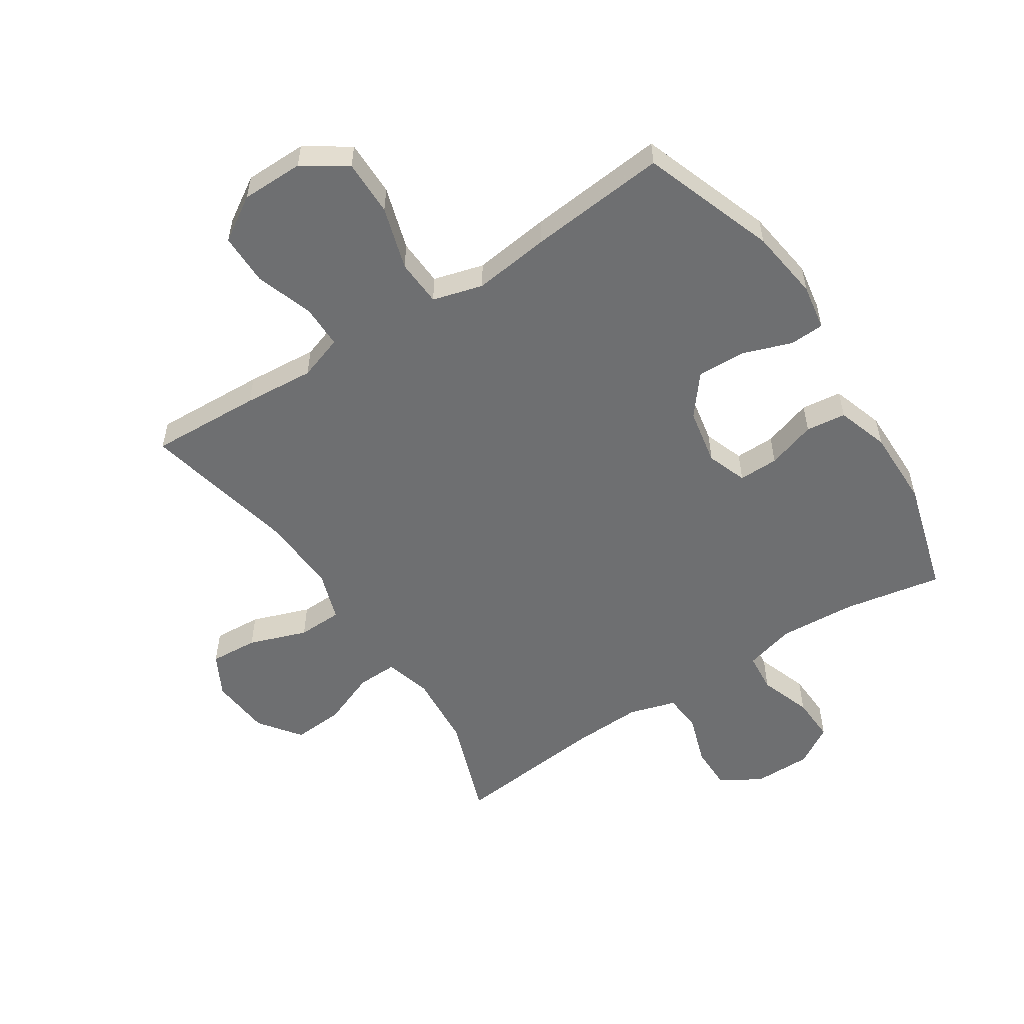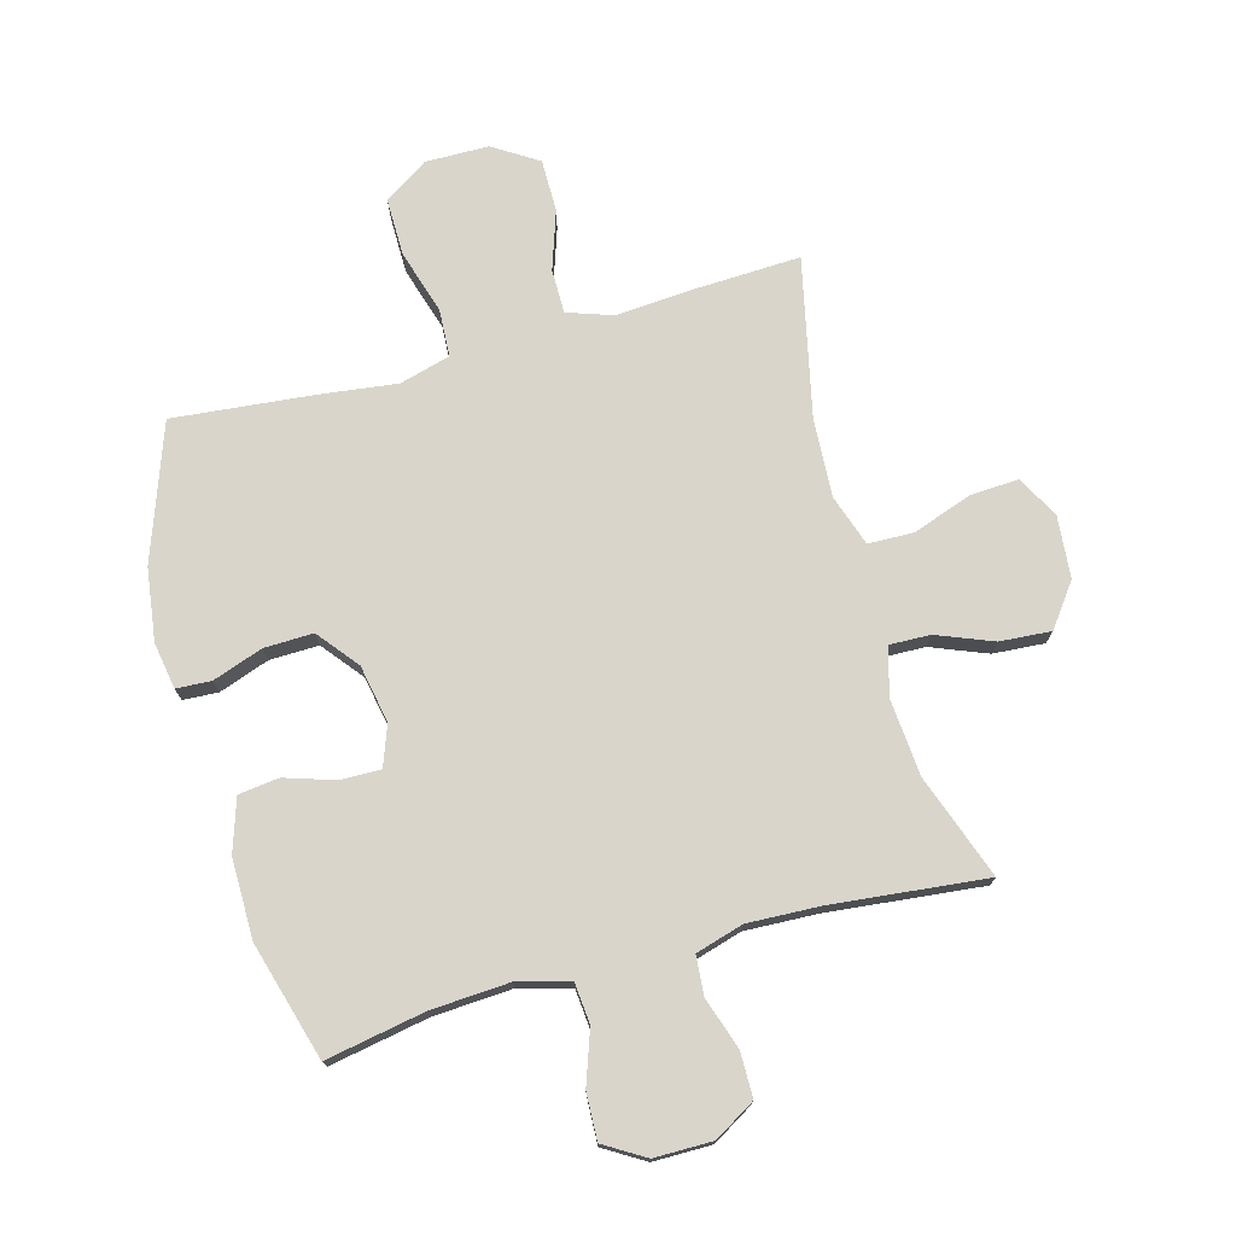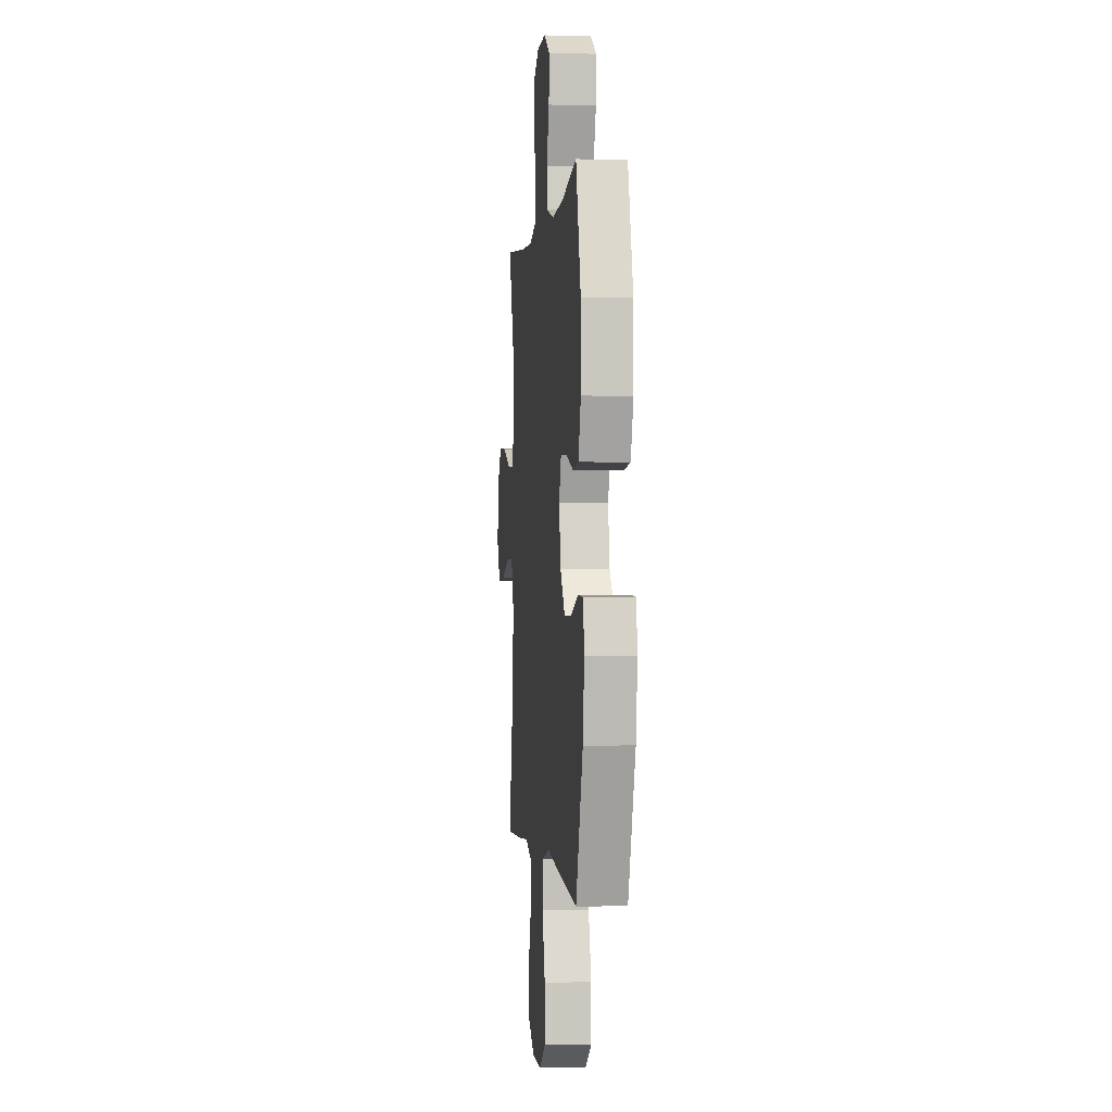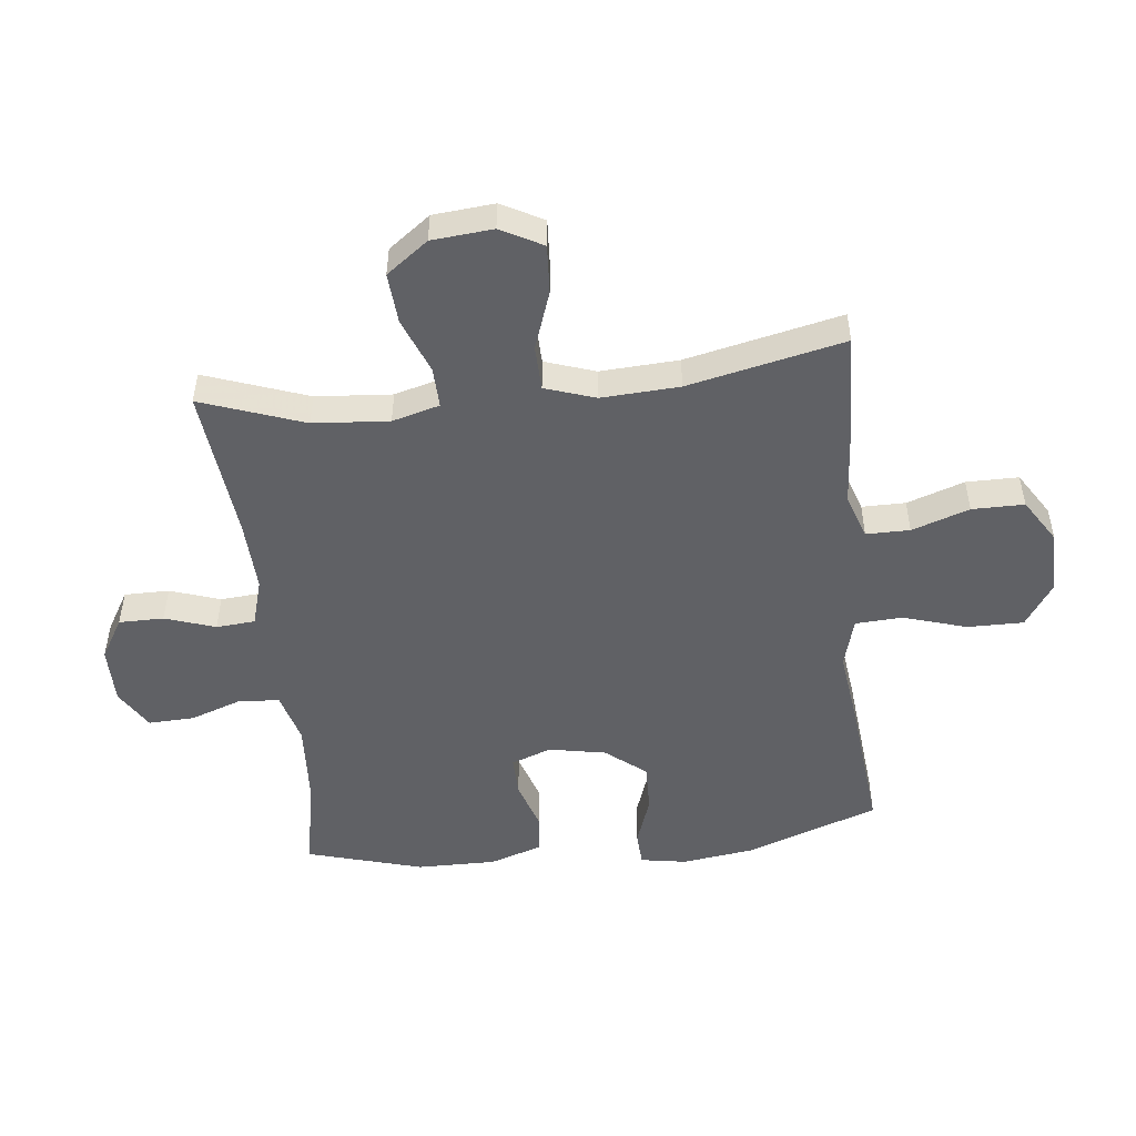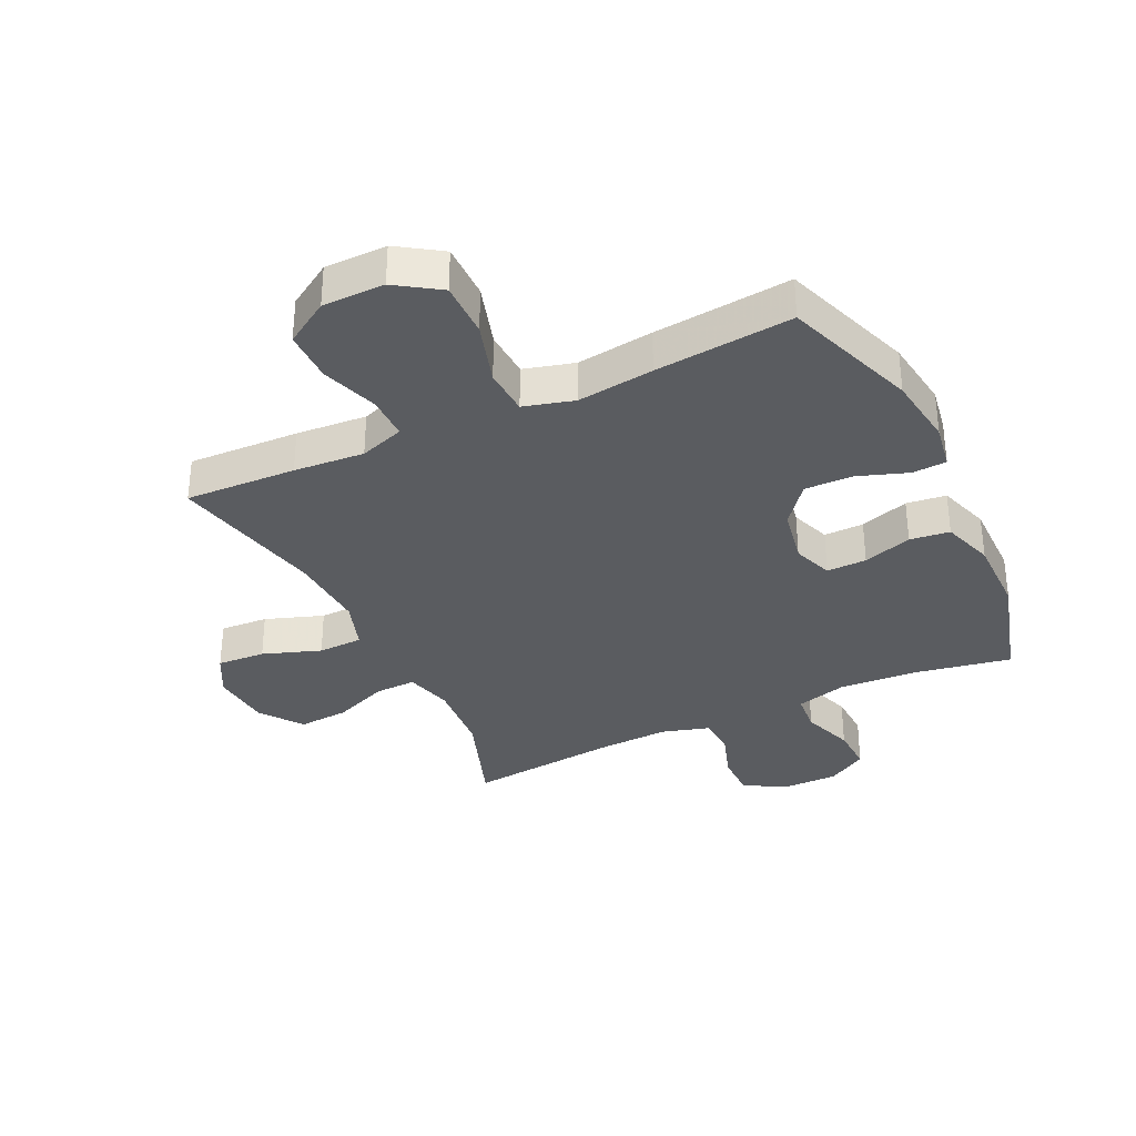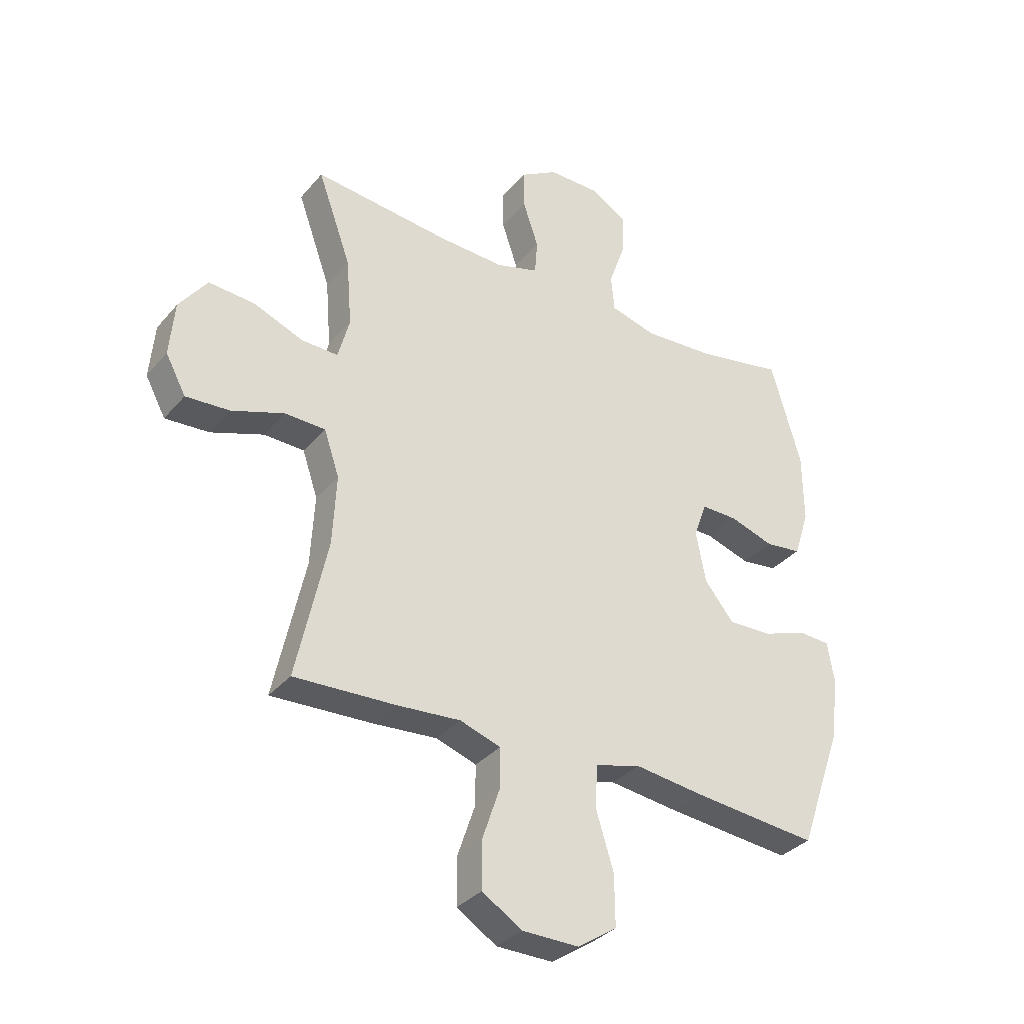
<metadata>
{"format":"obj","ext":"obj","renderer":"f3d","projection":"perspective","resolution":1024,"background":"white","views":[{"elev":-54.6,"azim":-146.9,"up":"+Y"},{"elev":74.4,"azim":-15.3,"up":"+Y"},{"elev":-0.4,"azim":-96.1,"up":"+Z"},{"elev":-50.2,"azim":96.4,"up":"+Y"},{"elev":-33.9,"azim":-154.4,"up":"+Y"},{"elev":-33.9,"azim":146.2,"up":"+Z"}]}
</metadata>
<code>
v 0.5 0.07 -0.5
v 0.316 0.07 -0.492
v 0.199 0.07 -0.483
v 0.125 0.07 -0.508
v 0.125 0.07 -0.58
v 0.157 0.07 -0.675
v 0.157 0.07 -0.761
v 0.084 0.07 -0.807
v -0.019 0.07 -0.808
v -0.091 0.07 -0.76
v -0.09 0.07 -0.667
v -0.058 0.07 -0.563
v -0.062 0.07 -0.485
v -0.145 0.07 -0.462
v -0.272 0.07 -0.478
v -0.5 0.07 -0.5
v -0.578 0.07 -0.28
v -0.594 0.07 -0.162
v -0.581 0.07 -0.086
v -0.524 0.07 -0.083
v -0.442 0.07 -0.112
v -0.362 0.07 -0.114
v -0.309 0.07 -0.048
v -0.291 0.07 0.046
v -0.315 0.07 0.112
v -0.381 0.07 0.111
v -0.462 0.07 0.085
v -0.528 0.07 0.093
v -0.556 0.07 0.179
v -0.555 0.07 0.309
v -0.5 0.07 0.5
v -0.338 0.07 0.47
v -0.21 0.07 0.462
v -0.126 0.07 0.485
v -0.12 0.07 0.551
v -0.15 0.07 0.637
v -0.153 0.07 0.713
v -0.087 0.07 0.753
v 0.008 0.07 0.753
v 0.075 0.07 0.713
v 0.075 0.07 0.639
v 0.047 0.07 0.556
v 0.052 0.07 0.492
v 0.13 0.07 0.469
v 0.249 0.07 0.474
v 0.5 0.07 0.5
v 0.439 0.07 0.33
v 0.429 0.07 0.205
v 0.45 0.07 0.127
v 0.517 0.07 0.129
v 0.608 0.07 0.165
v 0.692 0.07 0.171
v 0.743 0.07 0.102
v 0.752 0.07 0.001
v 0.715 0.07 -0.068
v 0.635 0.07 -0.063
v 0.539 0.07 -0.029
v 0.465 0.07 -0.031
v 0.437 0.07 -0.114
v 0.444 0.07 -0.243
v 0.5 0 -0.5
v 0.316 0 -0.492
v 0.199 0 -0.483
v 0.125 0 -0.508
v 0.125 0 -0.58
v 0.157 0 -0.675
v 0.157 0 -0.761
v 0.084 0 -0.807
v -0.019 0 -0.808
v -0.091 0 -0.76
v -0.09 0 -0.667
v -0.058 0 -0.563
v -0.062 0 -0.485
v -0.145 0 -0.462
v -0.272 0 -0.478
v -0.5 0 -0.5
v -0.578 0 -0.28
v -0.594 0 -0.162
v -0.581 0 -0.086
v -0.524 0 -0.083
v -0.442 0 -0.112
v -0.362 0 -0.114
v -0.309 0 -0.048
v -0.291 0 0.046
v -0.315 0 0.112
v -0.381 0 0.111
v -0.462 0 0.085
v -0.528 0 0.093
v -0.556 0 0.179
v -0.555 0 0.309
v -0.5 0 0.5
v -0.338 0 0.47
v -0.21 0 0.462
v -0.126 0 0.485
v -0.12 0 0.551
v -0.15 0 0.637
v -0.153 0 0.713
v -0.087 0 0.753
v 0.008 0 0.753
v 0.075 0 0.713
v 0.075 0 0.639
v 0.047 0 0.556
v 0.052 0 0.492
v 0.13 0 0.469
v 0.249 0 0.474
v 0.5 0 0.5
v 0.439 0 0.33
v 0.429 0 0.205
v 0.45 0 0.127
v 0.517 0 0.129
v 0.608 0 0.165
v 0.692 0 0.171
v 0.743 0 0.102
v 0.752 0 0.001
v 0.715 0 -0.068
v 0.635 0 -0.063
v 0.539 0 -0.029
v 0.465 0 -0.031
v 0.437 0 -0.114
v 0.444 0 -0.243
f 55 56 57
f 54 55 57
f 53 54 57
f 52 53 57
f 51 52 57
f 50 51 57
f 49 50 57 58
f 48 49 58 59
f 45 46 47
f 44 45 47 48
f 43 44 48 59
f 40 41 42
f 39 40 42
f 38 39 42
f 37 38 42
f 36 37 42
f 35 36 42
f 34 35 42 43
f 43 59 60
f 34 43 60
f 33 34 60
f 30 31 32
f 29 30 32
f 28 29 32
f 27 28 32
f 26 27 32
f 25 26 32 33
f 19 20 21
f 18 19 21
f 17 18 21
f 16 17 21
f 15 16 21
f 14 15 21
f 13 14 21 22
f 10 11 12
f 9 10 12
f 8 9 12
f 7 8 12
f 6 7 12
f 5 6 12
f 4 5 12 13
f 13 22 23
f 4 13 23
f 3 4 23
f 1 2 3
f 60 1 3
f 33 60 3
f 25 33 3
f 24 25 3
f 3 23 24
f 117 116 115
f 117 115 114
f 117 114 113
f 117 113 112
f 117 112 111
f 117 111 110
f 118 117 110 109
f 119 118 109 108
f 107 106 105
f 108 107 105 104
f 119 108 104 103
f 102 101 100
f 102 100 99
f 102 99 98
f 102 98 97
f 102 97 96
f 102 96 95
f 103 102 95 94
f 120 119 103
f 120 103 94
f 120 94 93
f 92 91 90
f 92 90 89
f 92 89 88
f 92 88 87
f 92 87 86
f 93 92 86 85
f 81 80 79
f 81 79 78
f 81 78 77
f 81 77 76
f 81 76 75
f 81 75 74
f 82 81 74 73
f 72 71 70
f 72 70 69
f 72 69 68
f 72 68 67
f 72 67 66
f 72 66 65
f 73 72 65 64
f 83 82 73
f 83 73 64
f 83 64 63
f 63 62 61
f 63 61 120
f 63 120 93
f 63 93 85
f 63 85 84
f 84 83 63
f 1 61 62 2
f 2 62 63 3
f 3 63 64 4
f 4 64 65 5
f 5 65 66 6
f 6 66 67 7
f 7 67 68 8
f 8 68 69 9
f 9 69 70 10
f 10 70 71 11
f 11 71 72 12
f 12 72 73 13
f 13 73 74 14
f 14 74 75 15
f 15 75 76 16
f 16 76 77 17
f 17 77 78 18
f 18 78 79 19
f 19 79 80 20
f 20 80 81 21
f 21 81 82 22
f 22 82 83 23
f 23 83 84 24
f 24 84 85 25
f 25 85 86 26
f 26 86 87 27
f 27 87 88 28
f 28 88 89 29
f 29 89 90 30
f 30 90 91 31
f 31 91 92 32
f 32 92 93 33
f 33 93 94 34
f 34 94 95 35
f 35 95 96 36
f 36 96 97 37
f 37 97 98 38
f 38 98 99 39
f 39 99 100 40
f 40 100 101 41
f 41 101 102 42
f 42 102 103 43
f 43 103 104 44
f 44 104 105 45
f 45 105 106 46
f 46 106 107 47
f 47 107 108 48
f 48 108 109 49
f 49 109 110 50
f 50 110 111 51
f 51 111 112 52
f 52 112 113 53
f 53 113 114 54
f 54 114 115 55
f 55 115 116 56
f 56 116 117 57
f 57 117 118 58
f 58 118 119 59
f 59 119 120 60
f 60 120 61 1

</code>
